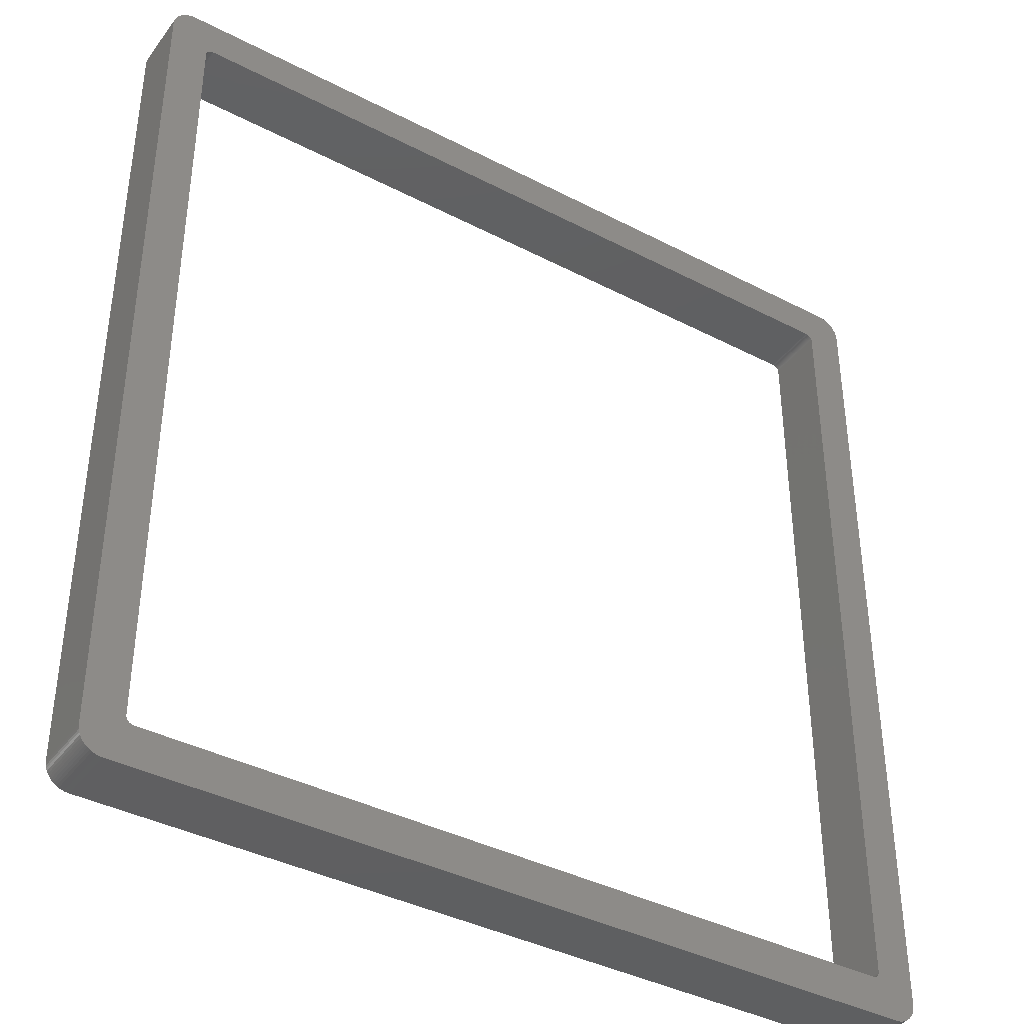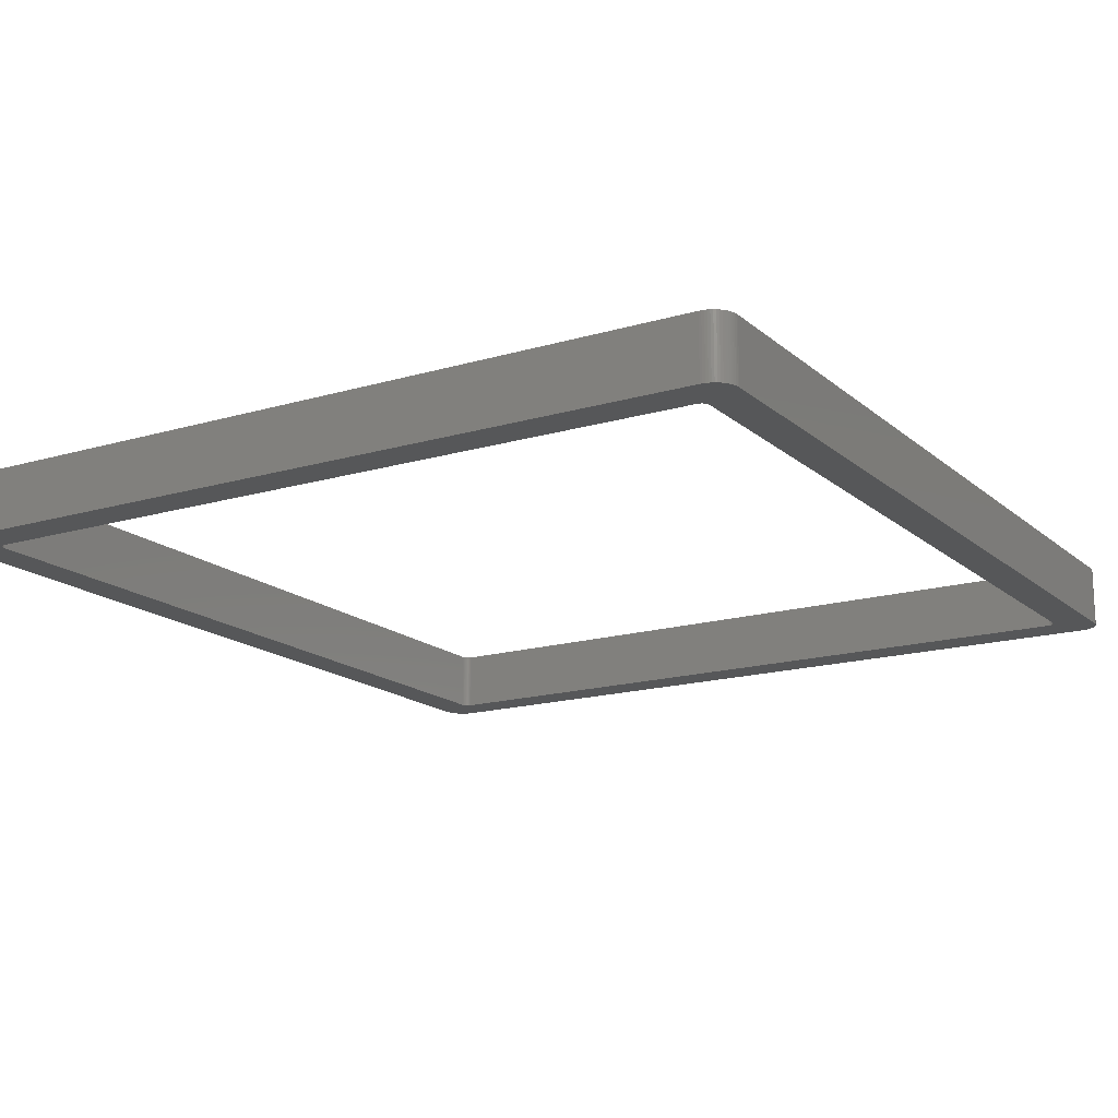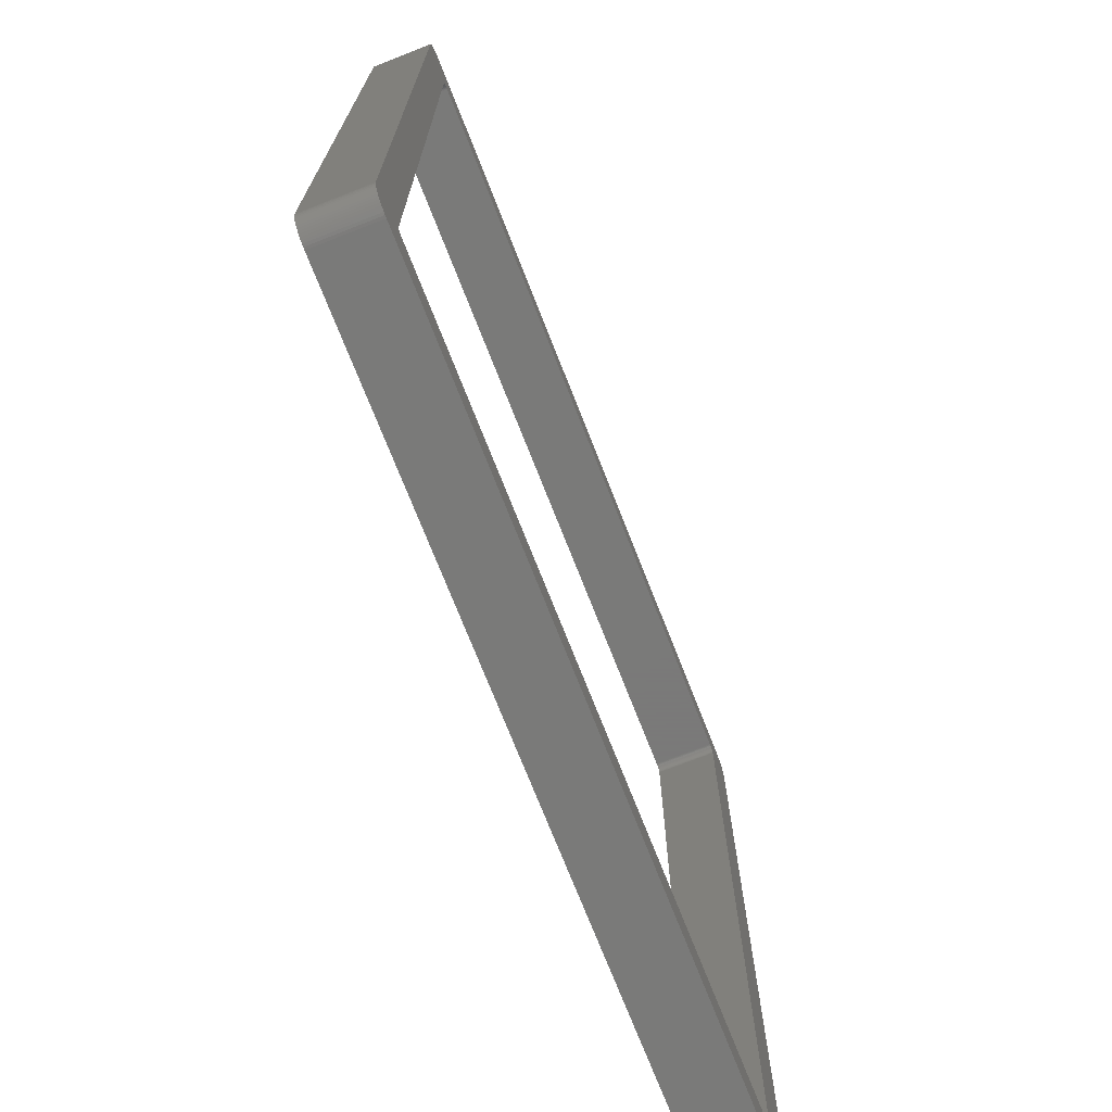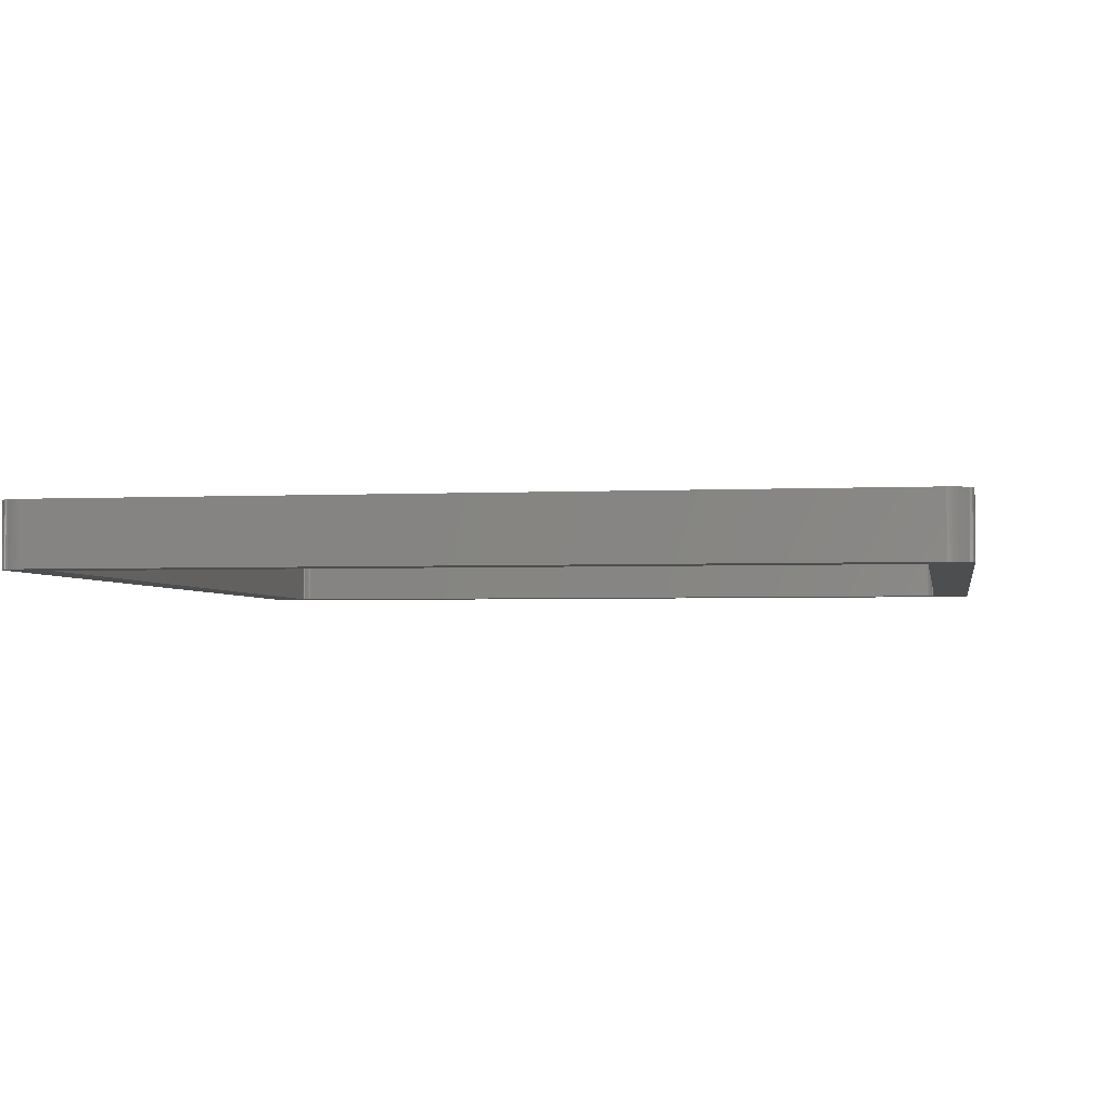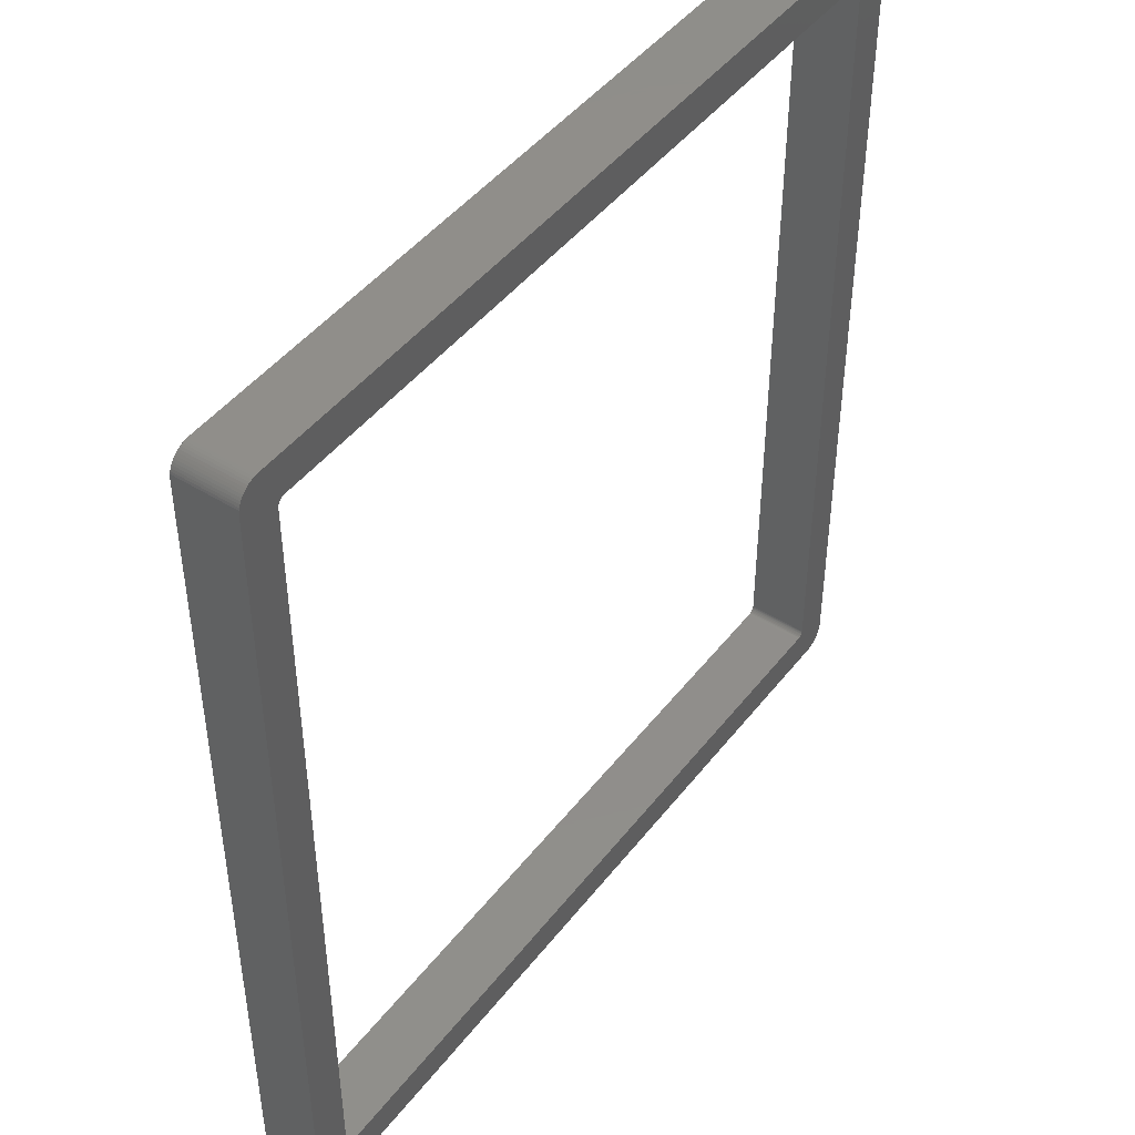
<metadata>
{"format":"stl","ext":"stl","renderer":"f3d","projection":"perspective","resolution":1024,"background":"white","views":[{"elev":-39.3,"azim":147.1,"up":"+Y"},{"elev":-16.4,"azim":-148.7,"up":"+Z"},{"elev":-72.7,"azim":-68.6,"up":"+Y"},{"elev":-2.9,"azim":-170.3,"up":"+Z"},{"elev":45.9,"azim":-54.5,"up":"+Y"}]}
</metadata>
<code>
# stl→obj: 256 verts, 512 faces
v 26.16 28.99 -2
v 26 29 2
v 26.16 28.99 2
v 26 29 -2
v -26 29 2
v -26 29 -2
v -27.11 28.5 -2
v -27 28.61 2
v -27 28.61 -2
v -27.11 28.5 2
v -26 -29 -2
v 26 -29 2
v -26 -29 2
v 26 -29 -2
v 27.21 28.38 2
v 27.11 28.5 -2
v 27.11 28.5 2
v 27.21 28.38 -2
v 27.43 27.96 2
v 27.37 28.11 -2
v 27.37 28.11 2
v 27.43 27.96 -2
v 27.5 -27.5 2
v 27.5 27.5 -2
v 27.5 27.5 2
v 27.5 -27.5 -2
v -27.5 -27.5 -2
v -27.5 27.5 2
v -27.5 27.5 -2
v -27.5 -27.5 2
v 26.46 28.93 -2
v 26.31 28.97 2
v 26.46 28.93 2
v 26.31 28.97 -2
v 26.61 28.87 -2
v 26.61 28.87 2
v 27.49 27.66 2
v 27.47 27.81 -2
v 27.47 27.81 2
v 27.49 27.66 -2
v -26.61 -28.87 -2
v -26.46 -28.93 2
v -26.61 -28.87 2
v -26.46 -28.93 -2
v -26.16 -28.99 -2
v -26.16 -28.99 2
v -26.31 28.97 -2
v -26.46 28.93 2
v -26.31 28.97 2
v -26.46 28.93 -2
v -27.3 -28.25 -2
v -27.37 -28.11 2
v -27.37 -28.11 -2
v -27.3 -28.25 2
v 26.75 28.8 -2
v 26.75 28.8 2
v 27.3 28.25 2
v 27.3 28.25 -2
v -26.88 -28.71 -2
v -26.75 -28.8 2
v -26.88 -28.71 2
v -26.75 -28.8 -2
v -26.31 -28.97 -2
v -26.31 -28.97 2
v 24.87 26.33 2
v 25 26 2
v 25 -26 2
v 25 -26.05 2
v 24.99 -26.1 2
v 24.98 -26.15 2
v 24.96 -26.2 2
v 24.93 -26.25 2
v 27 28.61 2
v 24.9 -26.29 2
v 26.88 28.71 2
v 24.87 -26.33 2
v 27.49 -27.66 2
v 27.47 -27.81 2
v 27.43 -27.96 2
v 27.37 -28.11 2
v 27.3 -28.25 2
v 27.21 -28.38 2
v 27.11 -28.5 2
v 25 26.05 2
v 24.99 26.1 2
v 24.98 26.15 2
v 24.96 26.2 2
v 24.93 26.25 2
v 24.9 26.29 2
v 24.83 26.37 2
v 24.79 26.4 2
v 24.75 26.43 2
v 24.7 26.46 2
v 24.65 26.48 2
v 24.6 26.49 2
v 24.55 26.5 2
v 24.5 26.5 2
v -24.5 26.5 2
v -25 26.05 2
v -25 26 2
v -24.99 26.1 2
v -24.98 26.15 2
v -24.96 26.2 2
v -24.93 26.25 2
v -24.9 26.29 2
v -24.87 26.33 2
v -24.83 26.37 2
v -24.79 26.4 2
v -24.75 26.43 2
v -24.7 26.46 2
v -24.65 26.48 2
v -24.6 26.49 2
v -24.55 26.5 2
v 27 -28.61 2
v 26.88 -28.71 2
v 26.75 -28.8 2
v 26.61 -28.87 2
v 26.46 -28.93 2
v 26.31 -28.97 2
v 26.16 -28.99 2
v 24.83 -26.37 2
v 24.79 -26.4 2
v 24.75 -26.43 2
v 24.7 -26.46 2
v 24.65 -26.48 2
v 24.6 -26.49 2
v 24.55 -26.5 2
v 24.5 -26.5 2
v -24.5 -26.5 2
v -24.55 -26.5 2
v -24.6 -26.49 2
v -24.65 -26.48 2
v -24.7 -26.46 2
v -24.75 -26.43 2
v -24.79 -26.4 2
v -24.83 -26.37 2
v -24.87 -26.33 2
v -24.9 -26.29 2
v -24.93 -26.25 2
v -24.96 -26.2 2
v -24.98 -26.15 2
v -24.99 -26.1 2
v -25 -26.05 2
v -25 -26 2
v -26.16 28.99 2
v -26.61 28.87 2
v -26.75 28.8 2
v -26.88 28.71 2
v -27.21 28.38 2
v -27 -28.61 2
v -27.3 28.25 2
v -27.11 -28.5 2
v -27.37 28.11 2
v -27.21 -28.38 2
v -27.43 27.96 2
v -27.47 27.81 2
v -27.49 27.66 2
v -27.43 -27.96 2
v -27.47 -27.81 2
v -27.49 -27.66 2
v -27.21 -28.38 -2
v -27.11 -28.5 -2
v 27 28.61 -2
v 26.88 28.71 -2
v 27.37 -28.11 -2
v 27.3 -28.25 -2
v 27.49 -27.66 -2
v 26.61 -28.87 -2
v 26.75 -28.8 -2
v 26.88 -28.71 -2
v 27.11 -28.5 -2
v 27 -28.61 -2
v 26.31 -28.97 -2
v 26.46 -28.93 -2
v -27 -28.61 -2
v -27.49 -27.66 -2
v -27.43 -27.96 -2
v -27.47 -27.81 -2
v -27.49 27.66 -2
v -27.47 27.81 -2
v -26.88 28.71 -2
v 27.21 -28.38 -2
v 27.47 -27.81 -2
v 27.43 -27.96 -2
v 26.16 -28.99 -2
v 24.87 -26.33 -2
v 25 -26 -2
v 25 26 -2
v 25 26.05 -2
v 24.99 26.1 -2
v 24.98 26.15 -2
v 24.96 26.2 -2
v 24.93 26.25 -2
v 24.9 26.29 -2
v 24.87 26.33 -2
v 25 -26.05 -2
v 24.99 -26.1 -2
v 24.98 -26.15 -2
v 24.96 -26.2 -2
v 24.93 -26.25 -2
v 24.9 -26.29 -2
v 24.83 -26.37 -2
v 24.79 -26.4 -2
v 24.75 -26.43 -2
v 24.7 -26.46 -2
v 24.65 -26.48 -2
v 24.6 -26.49 -2
v 24.55 -26.5 -2
v 24.5 -26.5 -2
v -24.5 -26.5 -2
v -25 -26.05 -2
v -25 -26 -2
v -24.99 -26.1 -2
v -24.98 -26.15 -2
v -24.96 -26.2 -2
v -24.93 -26.25 -2
v -24.9 -26.29 -2
v -24.87 -26.33 -2
v -24.83 -26.37 -2
v -24.79 -26.4 -2
v -24.75 -26.43 -2
v -24.7 -26.46 -2
v -24.65 -26.48 -2
v -24.6 -26.49 -2
v -24.55 -26.5 -2
v 24.83 26.37 -2
v 24.79 26.4 -2
v 24.75 26.43 -2
v 24.7 26.46 -2
v 24.65 26.48 -2
v 24.6 26.49 -2
v 24.55 26.5 -2
v 24.5 26.5 -2
v -24.5 26.5 -2
v -24.55 26.5 -2
v -24.6 26.49 -2
v -24.65 26.48 -2
v -24.7 26.46 -2
v -24.75 26.43 -2
v -24.79 26.4 -2
v -24.83 26.37 -2
v -24.87 26.33 -2
v -24.9 26.29 -2
v -24.93 26.25 -2
v -24.96 26.2 -2
v -24.98 26.15 -2
v -24.99 26.1 -2
v -25 26.05 -2
v -25 26 -2
v -26.16 28.99 -2
v -26.61 28.87 -2
v -26.75 28.8 -2
v -27.21 28.38 -2
v -27.3 28.25 -2
v -27.37 28.11 -2
v -27.43 27.96 -2
f 1 2 3
f 2 1 4
f 4 5 2
f 5 4 6
f 7 8 9
f 8 7 10
f 11 12 13
f 12 11 14
f 15 16 17
f 16 15 18
f 19 20 21
f 20 19 22
f 23 24 25
f 24 23 26
f 27 28 29
f 28 27 30
f 31 32 33
f 32 31 34
f 35 33 36
f 33 35 31
f 34 3 32
f 3 34 1
f 37 38 39
f 38 37 40
f 41 42 43
f 42 41 44
f 45 13 46
f 13 45 11
f 47 48 49
f 48 47 50
f 51 52 53
f 52 51 54
f 55 36 56
f 36 55 35
f 25 40 37
f 40 25 24
f 57 18 15
f 18 57 58
f 21 58 57
f 58 21 20
f 59 60 61
f 60 59 62
f 63 46 64
f 46 63 45
f 62 43 60
f 43 62 41
f 65 25 37
f 25 66 23
f 65 37 39
f 67 23 66
f 65 39 19
f 68 23 67
f 65 19 21
f 69 23 68
f 65 21 57
f 70 23 69
f 65 57 15
f 71 23 70
f 65 15 17
f 72 23 71
f 65 17 73
f 74 23 72
f 65 73 75
f 76 23 74
f 65 75 56
f 23 76 77
f 65 56 36
f 77 76 78
f 65 36 33
f 78 76 79
f 65 33 32
f 79 76 80
f 65 32 3
f 80 76 81
f 65 3 2
f 81 76 82
f 82 76 83
f 25 84 66
f 25 85 84
f 25 86 85
f 25 87 86
f 25 88 87
f 25 89 88
f 25 65 89
f 2 90 65
f 2 91 90
f 2 92 91
f 2 93 92
f 2 94 93
f 2 95 94
f 2 96 95
f 2 97 96
f 2 98 97
f 99 28 100
f 101 28 99
f 102 28 101
f 103 28 102
f 104 28 103
f 105 28 104
f 106 28 105
f 28 106 5
f 107 5 106
f 108 5 107
f 109 5 108
f 110 5 109
f 111 5 110
f 112 5 111
f 113 5 112
f 98 5 113
f 5 98 2
f 83 76 114
f 114 76 115
f 115 76 116
f 116 76 117
f 117 76 118
f 118 76 119
f 119 76 120
f 120 76 12
f 121 12 76
f 122 12 121
f 123 12 122
f 124 12 123
f 125 12 124
f 126 12 125
f 127 12 126
f 128 12 127
f 129 12 128
f 129 13 12
f 130 13 129
f 131 13 130
f 132 13 131
f 133 13 132
f 134 13 133
f 135 13 134
f 136 13 135
f 137 13 136
f 30 137 138
f 30 138 139
f 30 139 140
f 30 140 141
f 30 141 142
f 30 142 143
f 30 143 144
f 100 28 144
f 28 5 145
f 30 144 28
f 28 145 49
f 137 30 13
f 28 49 48
f 13 30 46
f 28 48 146
f 46 30 64
f 28 146 147
f 64 30 42
f 28 147 148
f 42 30 43
f 28 148 8
f 43 30 60
f 28 8 10
f 60 30 61
f 28 10 149
f 61 30 150
f 28 149 151
f 150 30 152
f 28 151 153
f 152 30 154
f 28 153 155
f 154 30 54
f 28 155 156
f 54 30 52
f 28 156 157
f 52 30 158
f 158 30 159
f 159 30 160
f 161 54 51
f 54 161 154
f 162 154 161
f 154 162 152
f 17 163 73
f 163 17 16
f 163 75 73
f 75 163 164
f 39 22 19
f 22 39 38
f 81 165 80
f 165 81 166
f 77 26 23
f 26 77 167
f 168 116 117
f 116 168 169
f 169 115 116
f 115 169 170
f 114 171 83
f 171 114 172
f 173 118 119
f 118 173 174
f 174 117 118
f 117 174 168
f 44 64 42
f 64 44 63
f 175 61 150
f 61 175 59
f 175 152 162
f 152 175 150
f 176 30 27
f 30 176 160
f 177 159 178
f 159 177 158
f 179 156 180
f 156 179 157
f 181 8 148
f 8 181 9
f 164 56 75
f 56 164 55
f 83 182 82
f 182 83 171
f 82 166 81
f 166 82 182
f 78 167 77
f 167 78 183
f 79 183 78
f 183 79 184
f 80 184 79
f 184 80 165
f 185 119 120
f 119 185 173
f 14 120 12
f 120 14 185
f 186 26 167
f 26 187 24
f 186 167 183
f 188 24 187
f 186 183 184
f 189 24 188
f 186 184 165
f 190 24 189
f 186 165 166
f 191 24 190
f 186 166 182
f 192 24 191
f 186 182 171
f 193 24 192
f 186 171 172
f 194 24 193
f 186 172 170
f 195 24 194
f 186 170 169
f 24 195 40
f 186 169 168
f 40 195 38
f 186 168 174
f 38 195 22
f 186 174 173
f 22 195 20
f 186 173 185
f 20 195 58
f 186 185 14
f 58 195 18
f 18 195 16
f 26 196 187
f 26 197 196
f 26 198 197
f 26 199 198
f 26 200 199
f 26 201 200
f 26 186 201
f 14 202 186
f 14 203 202
f 14 204 203
f 14 205 204
f 14 206 205
f 14 207 206
f 14 208 207
f 14 209 208
f 14 210 209
f 211 27 212
f 213 27 211
f 214 27 213
f 215 27 214
f 216 27 215
f 217 27 216
f 218 27 217
f 27 218 11
f 219 11 218
f 220 11 219
f 221 11 220
f 222 11 221
f 223 11 222
f 224 11 223
f 225 11 224
f 210 11 225
f 11 210 14
f 16 195 163
f 163 195 164
f 164 195 55
f 55 195 35
f 35 195 31
f 31 195 34
f 34 195 1
f 1 195 4
f 226 4 195
f 227 4 226
f 228 4 227
f 229 4 228
f 230 4 229
f 231 4 230
f 232 4 231
f 233 4 232
f 234 4 233
f 234 6 4
f 235 6 234
f 236 6 235
f 237 6 236
f 238 6 237
f 239 6 238
f 240 6 239
f 241 6 240
f 242 6 241
f 29 242 243
f 29 243 244
f 29 244 245
f 29 245 246
f 29 246 247
f 29 247 248
f 29 248 249
f 212 27 249
f 27 11 45
f 29 249 27
f 27 45 63
f 242 29 6
f 27 63 44
f 6 29 250
f 27 44 41
f 250 29 47
f 27 41 62
f 47 29 50
f 27 62 59
f 50 29 251
f 27 59 175
f 251 29 252
f 27 175 162
f 252 29 181
f 27 162 161
f 181 29 9
f 27 161 51
f 9 29 7
f 27 51 53
f 7 29 253
f 27 53 177
f 253 29 254
f 27 177 178
f 254 29 255
f 27 178 176
f 255 29 256
f 256 29 180
f 180 29 179
f 178 160 176
f 160 178 159
f 53 158 177
f 158 53 52
f 29 157 179
f 157 29 28
f 256 153 255
f 153 256 155
f 180 155 256
f 155 180 156
f 252 148 147
f 148 252 181
f 170 114 115
f 114 170 172
f 254 149 253
f 149 254 151
f 251 147 146
f 147 251 252
f 253 10 7
f 10 253 149
f 255 151 254
f 151 255 153
f 50 146 48
f 146 50 251
f 250 49 145
f 49 250 47
f 6 145 5
f 145 6 250
f 194 65 195
f 65 194 89
f 241 108 107
f 108 241 240
f 234 97 98
f 97 234 233
f 208 128 127
f 128 208 209
f 202 76 186
f 76 202 121
f 209 129 128
f 129 209 210
f 144 249 100
f 249 144 212
f 187 66 188
f 66 187 67
f 204 124 123
f 124 204 205
f 137 217 138
f 217 137 218
f 101 246 102
f 246 101 247
f 229 92 93
f 92 229 228
f 227 90 91
f 90 227 226
f 239 110 109
f 110 239 238
f 202 122 121
f 122 202 203
f 206 126 125
f 126 206 207
f 205 125 124
f 125 205 206
f 139 215 140
f 215 139 216
f 100 248 99
f 248 100 249
f 102 245 103
f 245 102 246
f 99 247 101
f 247 99 248
f 200 71 199
f 71 200 72
f 192 88 193
f 88 192 87
f 191 87 192
f 87 191 86
f 189 85 190
f 85 189 84
f 196 67 187
f 67 196 68
f 228 91 92
f 91 228 227
f 195 90 226
f 90 195 65
f 231 94 95
f 94 231 230
f 232 95 96
f 95 232 231
f 230 93 94
f 93 230 229
f 233 96 97
f 96 233 232
f 238 111 110
f 111 238 237
f 203 123 122
f 123 203 204
f 207 127 126
f 127 207 208
f 221 135 134
f 135 221 220
f 136 218 137
f 218 136 219
f 225 131 130
f 131 225 224
f 223 133 132
f 133 223 222
f 138 216 139
f 216 138 217
f 141 213 142
f 213 141 214
f 140 214 141
f 214 140 215
f 103 244 104
f 244 103 245
f 186 74 201
f 74 186 76
f 193 89 194
f 89 193 88
f 190 86 191
f 86 190 85
f 197 68 196
f 68 197 69
f 240 109 108
f 109 240 239
f 222 134 133
f 134 222 221
f 220 136 135
f 136 220 219
f 224 132 131
f 132 224 223
f 210 130 129
f 130 210 225
f 142 211 143
f 211 142 213
f 143 212 144
f 212 143 211
f 106 241 107
f 241 106 242
f 104 243 105
f 243 104 244
f 188 84 189
f 84 188 66
f 237 112 111
f 112 237 236
f 105 242 106
f 242 105 243
f 198 69 197
f 69 198 70
f 199 70 198
f 70 199 71
f 201 72 200
f 72 201 74
f 236 113 112
f 113 236 235
f 235 98 113
f 98 235 234

</code>
